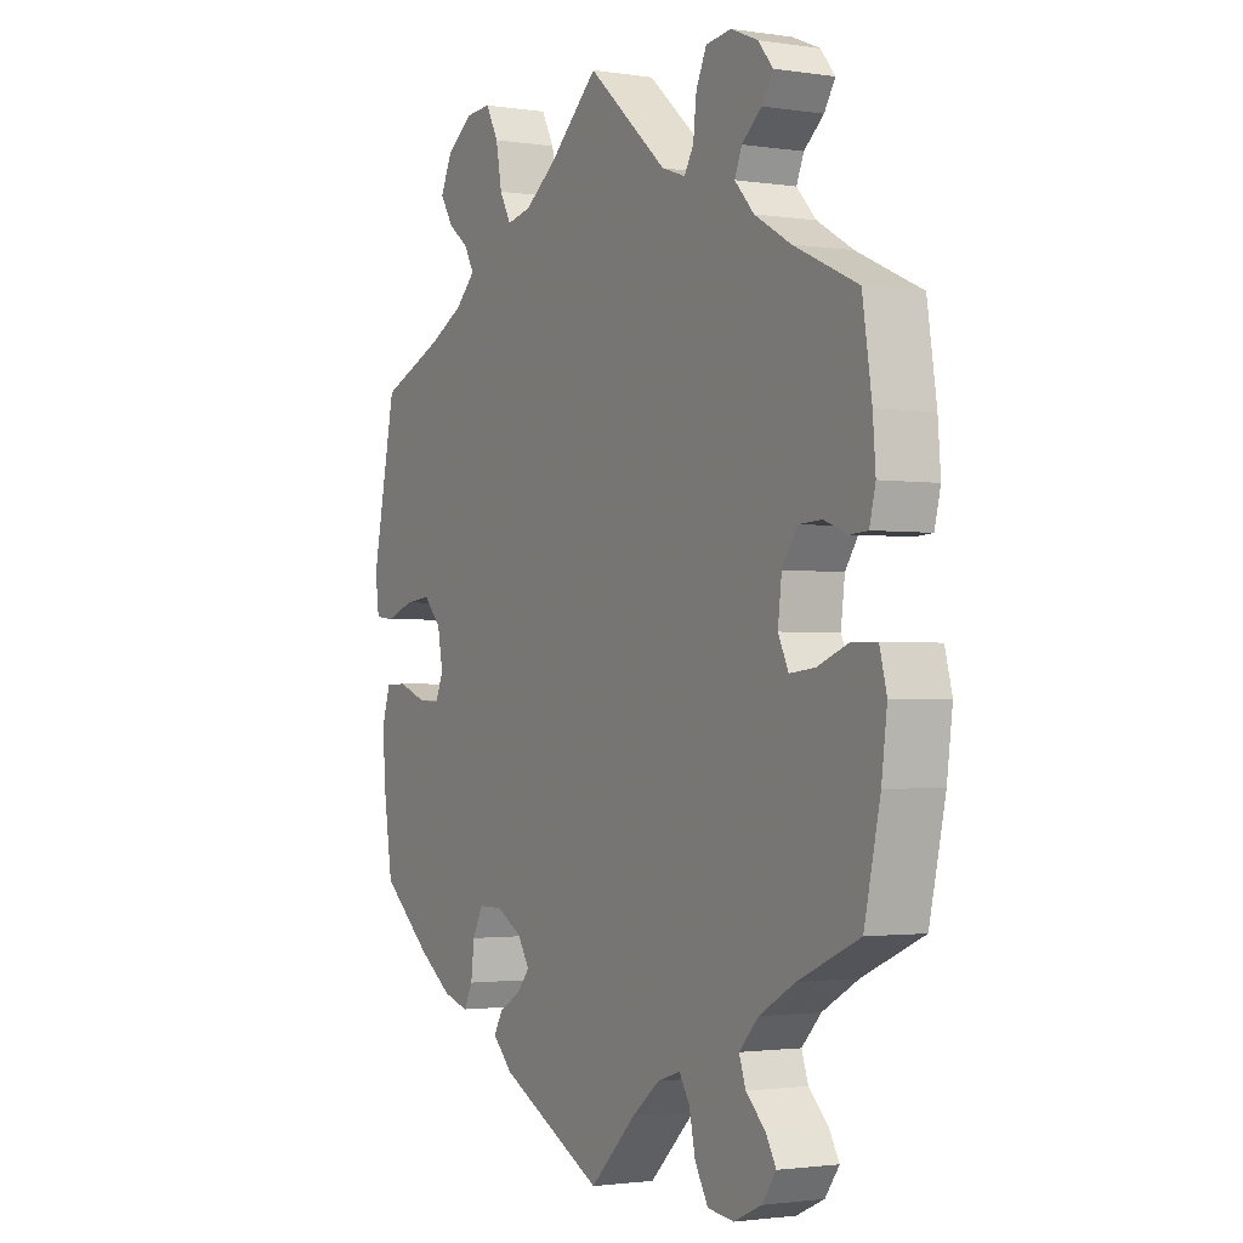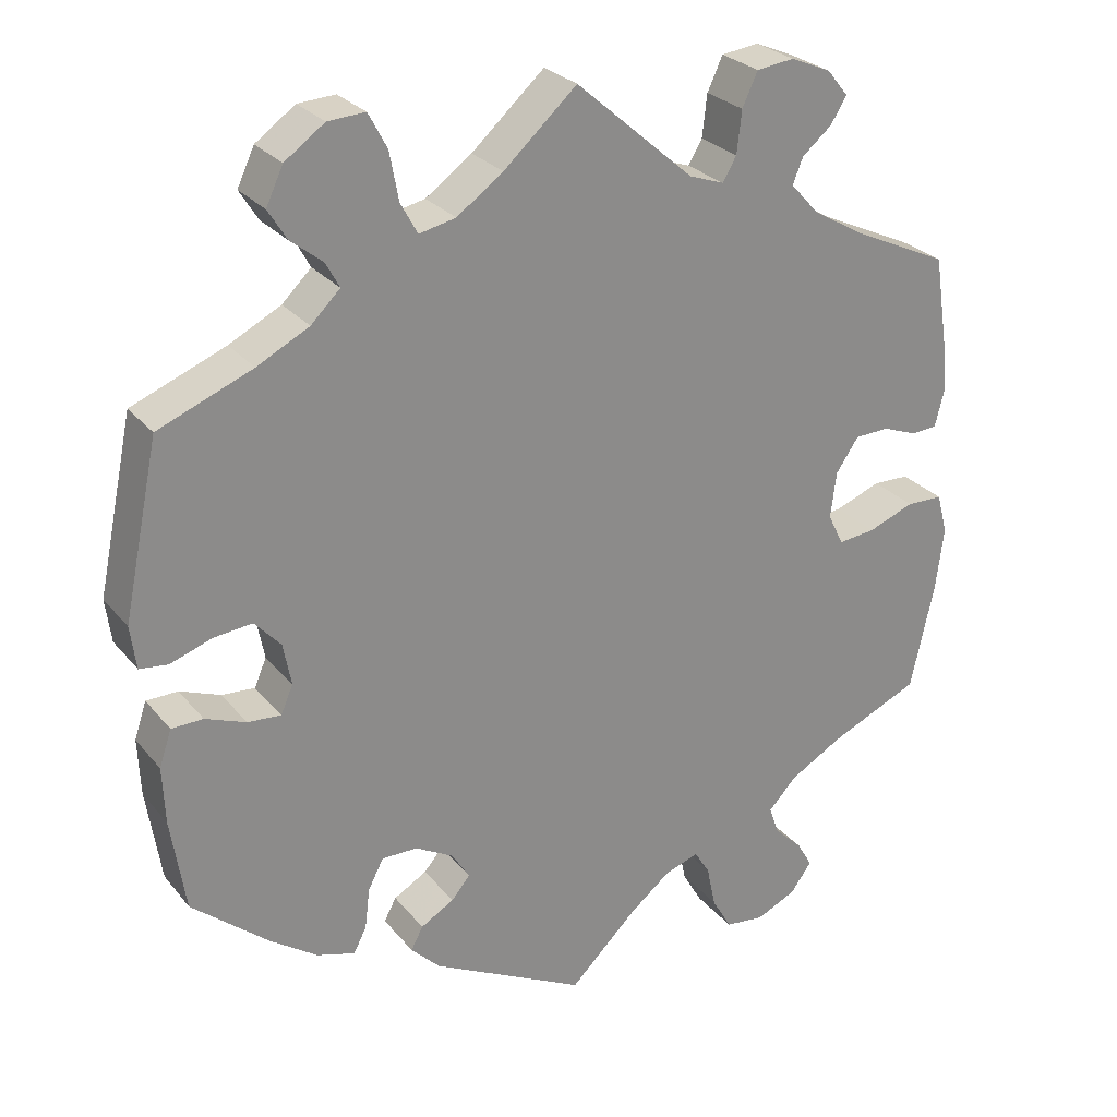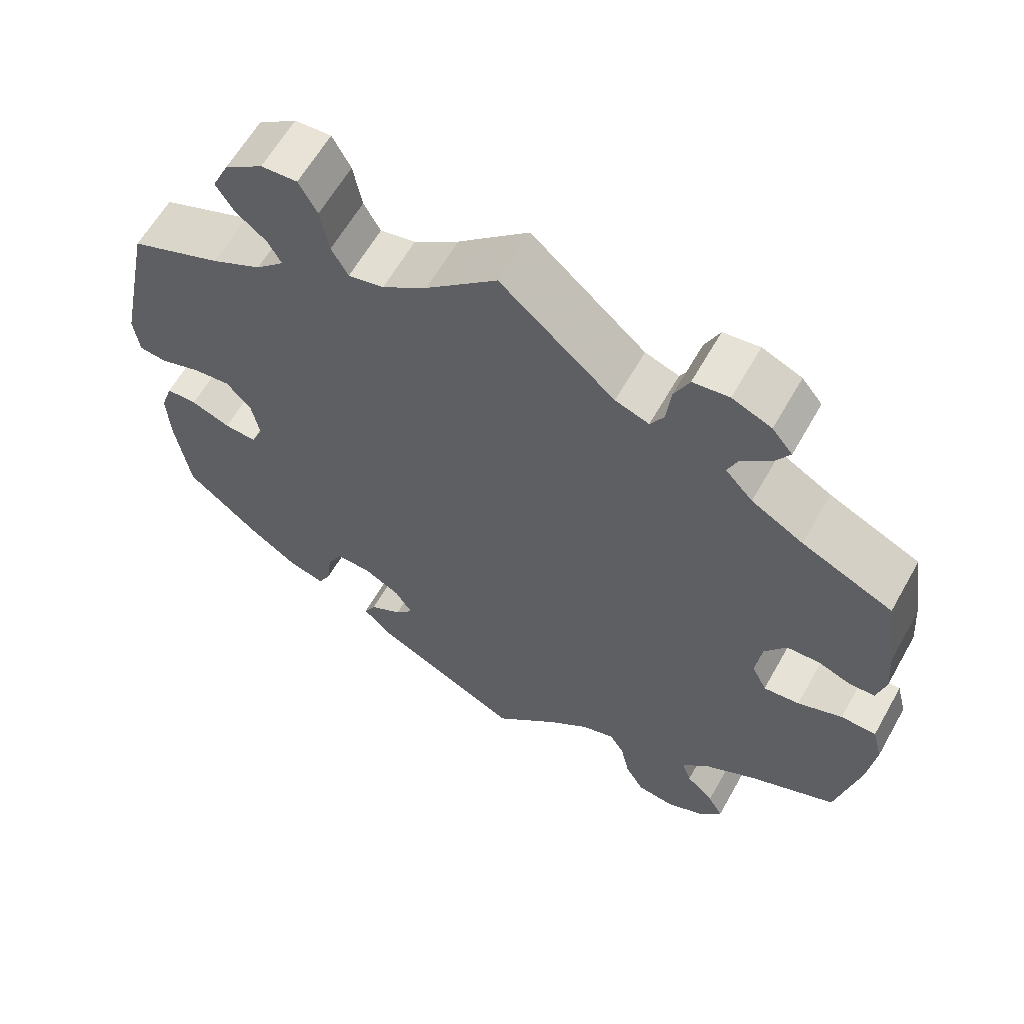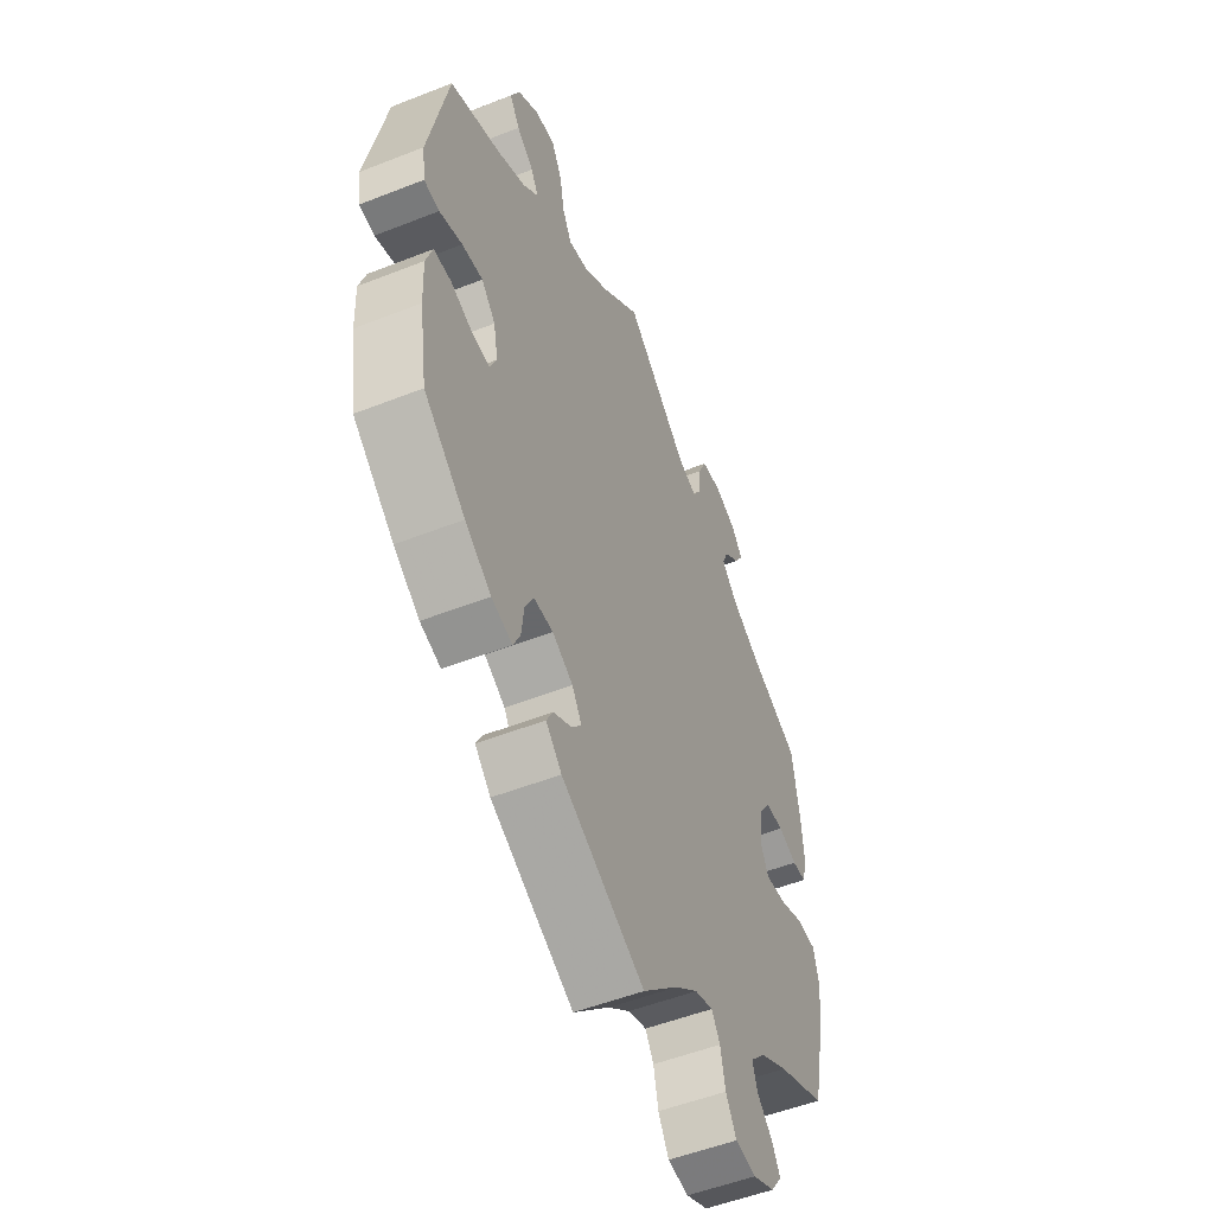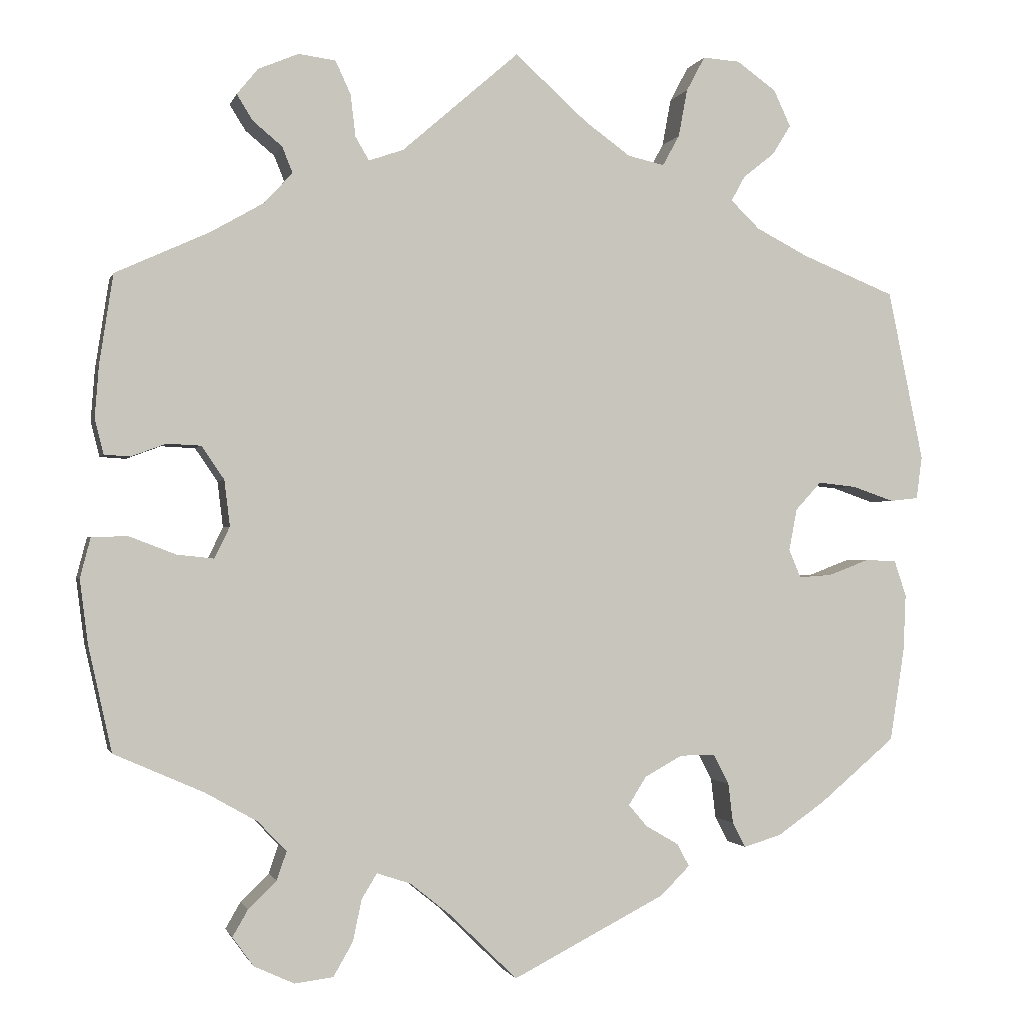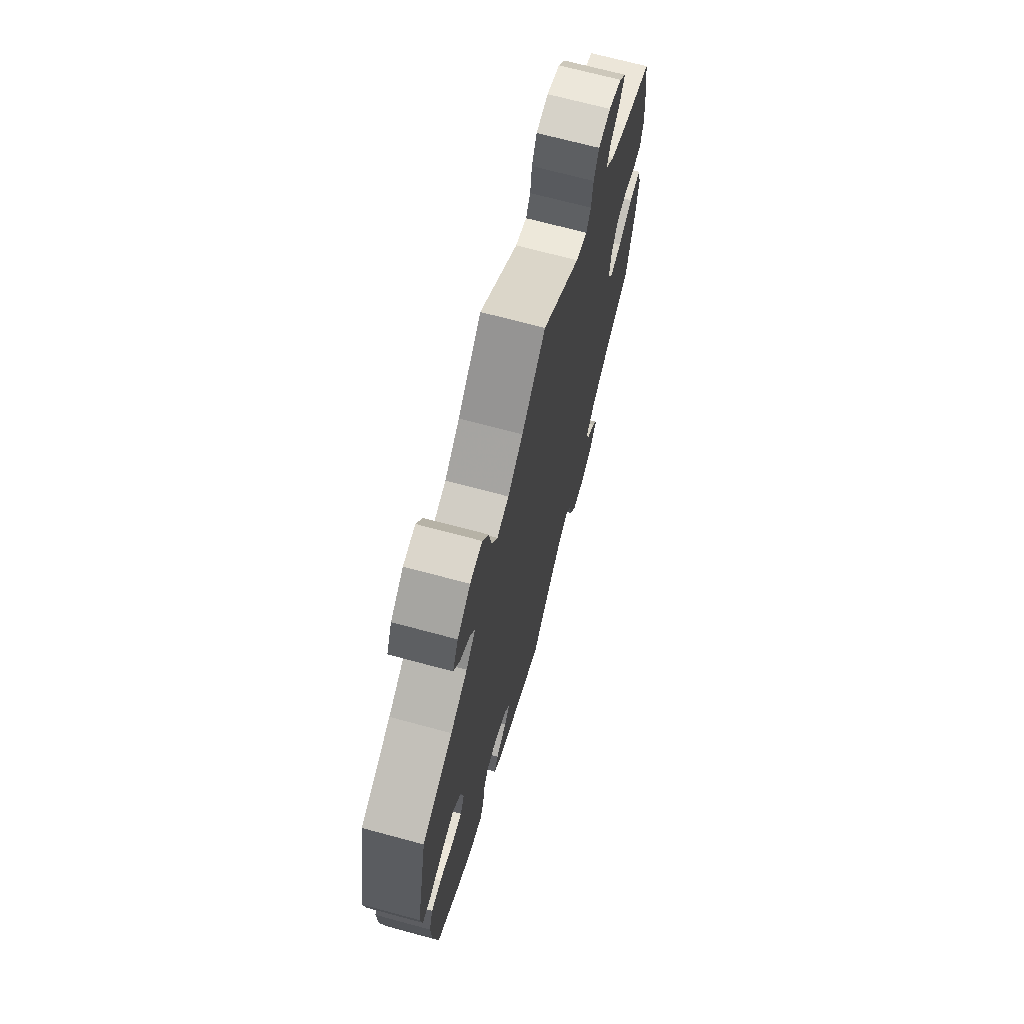
<metadata>
{"format":"obj","ext":"obj","renderer":"f3d","projection":"perspective","resolution":1024,"background":"white","views":[{"elev":-1.8,"azim":60.9,"up":"+Z"},{"elev":26.7,"azim":-30.3,"up":"+Z"},{"elev":61.8,"azim":29.4,"up":"+Z"},{"elev":-52.3,"azim":-67.0,"up":"+Z"},{"elev":-1.1,"azim":166.3,"up":"+Z"},{"elev":69.8,"azim":-74.9,"up":"+Z"}]}
</metadata>
<code>
v 0.517 0.07 0.178
v 0.522 0.07 0.114
v 0.511 0.07 0.07
v 0.479 0.07 0.068
v 0.436 0.07 0.084
v 0.394 0.07 0.082
v 0.366 0.07 0.041
v 0.359 0.07 -0.016
v 0.378 0.07 -0.055
v 0.424 0.07 -0.05
v 0.481 0.07 -0.028
v 0.526 0.07 -0.029
v 0.539 0.07 -0.079
v 0.529 0.07 -0.158
v 0.5 0.07 -0.289
v 0.389 0.07 -0.338
v 0.324 0.07 -0.375
v 0.289 0.07 -0.412
v 0.301 0.07 -0.447
v 0.336 0.07 -0.481
v 0.355 0.07 -0.514
v 0.329 0.07 -0.55
v 0.279 0.07 -0.573
v 0.231 0.07 -0.567
v 0.207 0.07 -0.525
v 0.196 0.07 -0.473
v 0.177 0.07 -0.442
v 0.135 0.07 -0.456
v 0.084 0.07 -0.497
v 0.001 0.07 -0.578
v -0.189 0.07 -0.481
v -0.225 0.07 -0.445
v -0.21 0.07 -0.417
v -0.169 0.07 -0.393
v -0.146 0.07 -0.366
v -0.168 0.07 -0.331
v -0.215 0.07 -0.305
v -0.259 0.07 -0.305
v -0.278 0.07 -0.342
v -0.284 0.07 -0.392
v -0.3 0.07 -0.423
v -0.347 0.07 -0.409
v -0.406 0.07 -0.368
v -0.5 0.07 -0.289
v -0.518 0.07 -0.173
v -0.521 0.07 -0.103
v -0.506 0.07 -0.058
v -0.467 0.07 -0.057
v -0.417 0.07 -0.076
v -0.376 0.07 -0.079
v -0.361 0.07 -0.044
v -0.371 0.07 0.008
v -0.403 0.07 0.043
v -0.45 0.07 0.038
v -0.502 0.07 0.02
v -0.537 0.07 0.024
v -0.544 0.07 0.077
v -0.5 0.07 0.289
v -0.384 0.07 0.336
v -0.32 0.07 0.369
v -0.284 0.07 0.404
v -0.301 0.07 0.435
v -0.34 0.07 0.466
v -0.363 0.07 0.503
v -0.342 0.07 0.548
v -0.293 0.07 0.583
v -0.247 0.07 0.586
v -0.224 0.07 0.543
v -0.213 0.07 0.484
v -0.192 0.07 0.446
v -0.147 0.07 0.456
v -0.09 0.07 0.497
v 0 0.07 0.578
v 0.145 0.07 0.452
v 0.188 0.07 0.437
v 0.205 0.07 0.466
v 0.211 0.07 0.518
v 0.23 0.07 0.559
v 0.276 0.07 0.565
v 0.326 0.07 0.544
v 0.352 0.07 0.512
v 0.332 0.07 0.48
v 0.296 0.07 0.45
v 0.283 0.07 0.418
v 0.318 0.07 0.38
v 0.384 0.07 0.342
v 0.5 0.07 0.289
v 0.517 0 0.178
v 0.522 0 0.114
v 0.511 0 0.07
v 0.479 0 0.068
v 0.436 0 0.084
v 0.394 0 0.082
v 0.366 0 0.041
v 0.359 0 -0.016
v 0.378 0 -0.055
v 0.424 0 -0.05
v 0.481 0 -0.028
v 0.526 0 -0.029
v 0.539 0 -0.079
v 0.529 0 -0.158
v 0.5 0 -0.289
v 0.389 0 -0.338
v 0.324 0 -0.375
v 0.289 0 -0.412
v 0.301 0 -0.447
v 0.336 0 -0.481
v 0.355 0 -0.514
v 0.329 0 -0.55
v 0.279 0 -0.573
v 0.231 0 -0.567
v 0.207 0 -0.525
v 0.196 0 -0.473
v 0.177 0 -0.442
v 0.135 0 -0.456
v 0.084 0 -0.497
v 0.001 0 -0.578
v -0.189 0 -0.481
v -0.225 0 -0.445
v -0.21 0 -0.417
v -0.169 0 -0.393
v -0.146 0 -0.366
v -0.168 0 -0.331
v -0.215 0 -0.305
v -0.259 0 -0.305
v -0.278 0 -0.342
v -0.284 0 -0.392
v -0.3 0 -0.423
v -0.347 0 -0.409
v -0.406 0 -0.368
v -0.5 0 -0.289
v -0.518 0 -0.173
v -0.521 0 -0.103
v -0.506 0 -0.058
v -0.467 0 -0.057
v -0.417 0 -0.076
v -0.376 0 -0.079
v -0.361 0 -0.044
v -0.371 0 0.008
v -0.403 0 0.043
v -0.45 0 0.038
v -0.502 0 0.02
v -0.537 0 0.024
v -0.544 0 0.077
v -0.5 0 0.289
v -0.384 0 0.336
v -0.32 0 0.369
v -0.284 0 0.404
v -0.301 0 0.435
v -0.34 0 0.466
v -0.363 0 0.503
v -0.342 0 0.548
v -0.293 0 0.583
v -0.247 0 0.586
v -0.224 0 0.543
v -0.213 0 0.484
v -0.192 0 0.446
v -0.147 0 0.456
v -0.09 0 0.497
v 0 0 0.578
v 0.145 0 0.452
v 0.188 0 0.437
v 0.205 0 0.466
v 0.211 0 0.518
v 0.23 0 0.559
v 0.276 0 0.565
v 0.326 0 0.544
v 0.352 0 0.512
v 0.332 0 0.48
v 0.296 0 0.45
v 0.283 0 0.418
v 0.318 0 0.38
v 0.384 0 0.342
v 0.5 0 0.289
f 86 87 1 2
f 85 86 2 3
f 84 85 3 4
f 80 81 82 83
f 80 83 84
f 79 80 84
f 76 77 78 79
f 75 76 79 84
f 72 73 74
f 71 72 74 75
f 70 71 75 84
f 66 67 68 69
f 66 69 70
f 65 66 70
f 62 63 64 65
f 61 62 65 70
f 60 61 70 84
f 56 57 58 59
f 54 55 56 59
f 53 54 59 60
f 52 53 60 84
f 46 47 48 49
f 46 49 50
f 45 46 50
f 44 45 50
f 43 44 50
f 42 43 50 51
f 39 40 41 42
f 38 39 42 51
f 31 32 33 34
f 29 30 31 34
f 28 29 34 35
f 27 28 35 36
f 23 24 25 26
f 23 26 27
f 22 23 27
f 19 20 21 22
f 18 19 22 27
f 17 18 27 36
f 13 14 15 16
f 10 11 12 13
f 9 10 13 16
f 8 9 16 17
f 84 4 5
f 84 5 6
f 52 84 6 7
f 37 38 51 52
f 37 52 7 8
f 8 17 36 37
f 89 88 174 173
f 90 89 173 172
f 91 90 172 171
f 170 169 168 167
f 171 170 167
f 171 167 166
f 166 165 164 163
f 171 166 163 162
f 161 160 159
f 162 161 159 158
f 171 162 158 157
f 156 155 154 153
f 157 156 153
f 157 153 152
f 152 151 150 149
f 157 152 149 148
f 171 157 148 147
f 146 145 144 143
f 146 143 142 141
f 147 146 141 140
f 171 147 140 139
f 136 135 134 133
f 137 136 133
f 137 133 132
f 137 132 131
f 137 131 130
f 138 137 130 129
f 129 128 127 126
f 138 129 126 125
f 121 120 119 118
f 121 118 117 116
f 122 121 116 115
f 123 122 115 114
f 113 112 111 110
f 114 113 110
f 114 110 109
f 109 108 107 106
f 114 109 106 105
f 123 114 105 104
f 103 102 101 100
f 100 99 98 97
f 103 100 97 96
f 104 103 96 95
f 92 91 171
f 93 92 171
f 94 93 171 139
f 139 138 125 124
f 95 94 139 124
f 124 123 104 95
f 1 88 89 2
f 2 89 90 3
f 3 90 91 4
f 4 91 92 5
f 5 92 93 6
f 6 93 94 7
f 7 94 95 8
f 8 95 96 9
f 9 96 97 10
f 10 97 98 11
f 11 98 99 12
f 12 99 100 13
f 13 100 101 14
f 14 101 102 15
f 15 102 103 16
f 16 103 104 17
f 17 104 105 18
f 18 105 106 19
f 19 106 107 20
f 20 107 108 21
f 21 108 109 22
f 22 109 110 23
f 23 110 111 24
f 24 111 112 25
f 25 112 113 26
f 26 113 114 27
f 27 114 115 28
f 28 115 116 29
f 29 116 117 30
f 30 117 118 31
f 31 118 119 32
f 32 119 120 33
f 33 120 121 34
f 34 121 122 35
f 35 122 123 36
f 36 123 124 37
f 37 124 125 38
f 38 125 126 39
f 39 126 127 40
f 40 127 128 41
f 41 128 129 42
f 42 129 130 43
f 43 130 131 44
f 44 131 132 45
f 45 132 133 46
f 46 133 134 47
f 47 134 135 48
f 48 135 136 49
f 49 136 137 50
f 50 137 138 51
f 51 138 139 52
f 52 139 140 53
f 53 140 141 54
f 54 141 142 55
f 55 142 143 56
f 56 143 144 57
f 57 144 145 58
f 58 145 146 59
f 59 146 147 60
f 60 147 148 61
f 61 148 149 62
f 62 149 150 63
f 63 150 151 64
f 64 151 152 65
f 65 152 153 66
f 66 153 154 67
f 67 154 155 68
f 68 155 156 69
f 69 156 157 70
f 70 157 158 71
f 71 158 159 72
f 72 159 160 73
f 73 160 161 74
f 74 161 162 75
f 75 162 163 76
f 76 163 164 77
f 77 164 165 78
f 78 165 166 79
f 79 166 167 80
f 80 167 168 81
f 81 168 169 82
f 82 169 170 83
f 83 170 171 84
f 84 171 172 85
f 85 172 173 86
f 86 173 174 87
f 87 174 88 1

</code>
